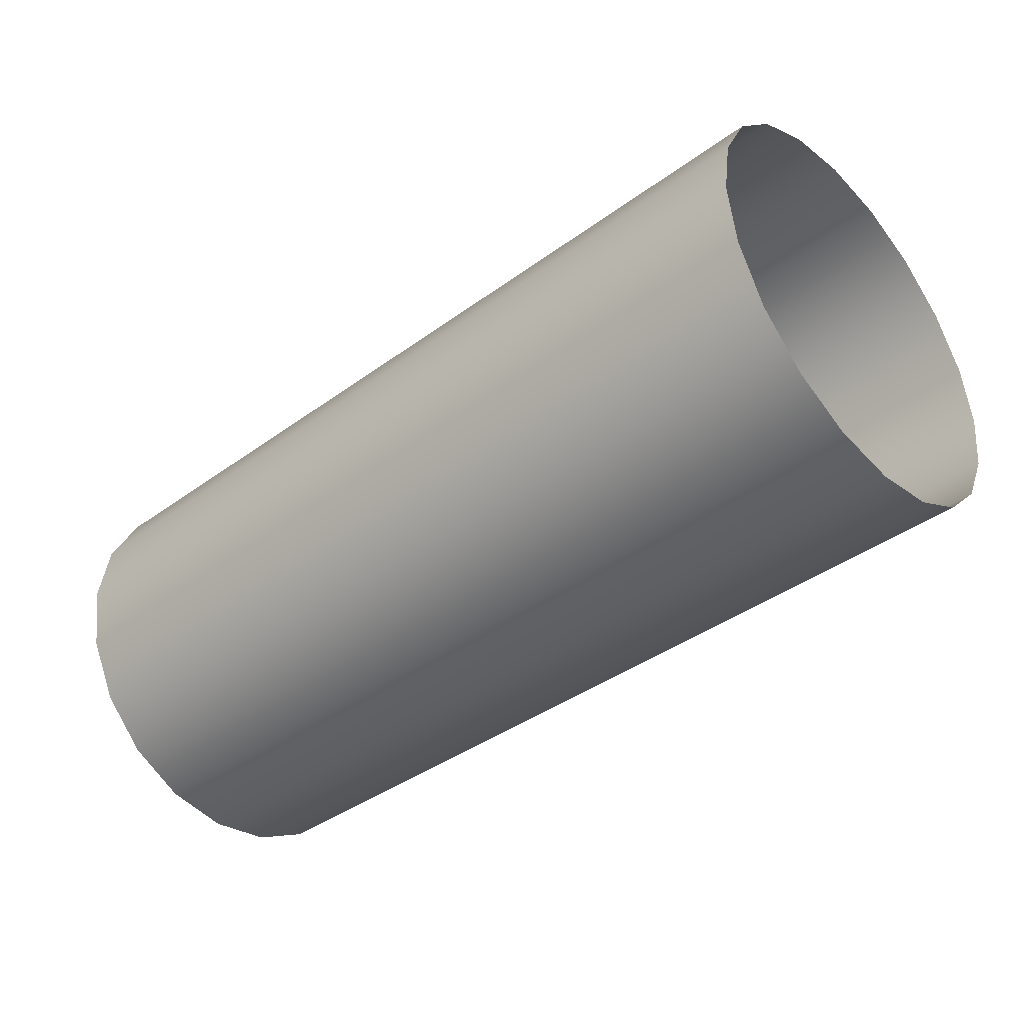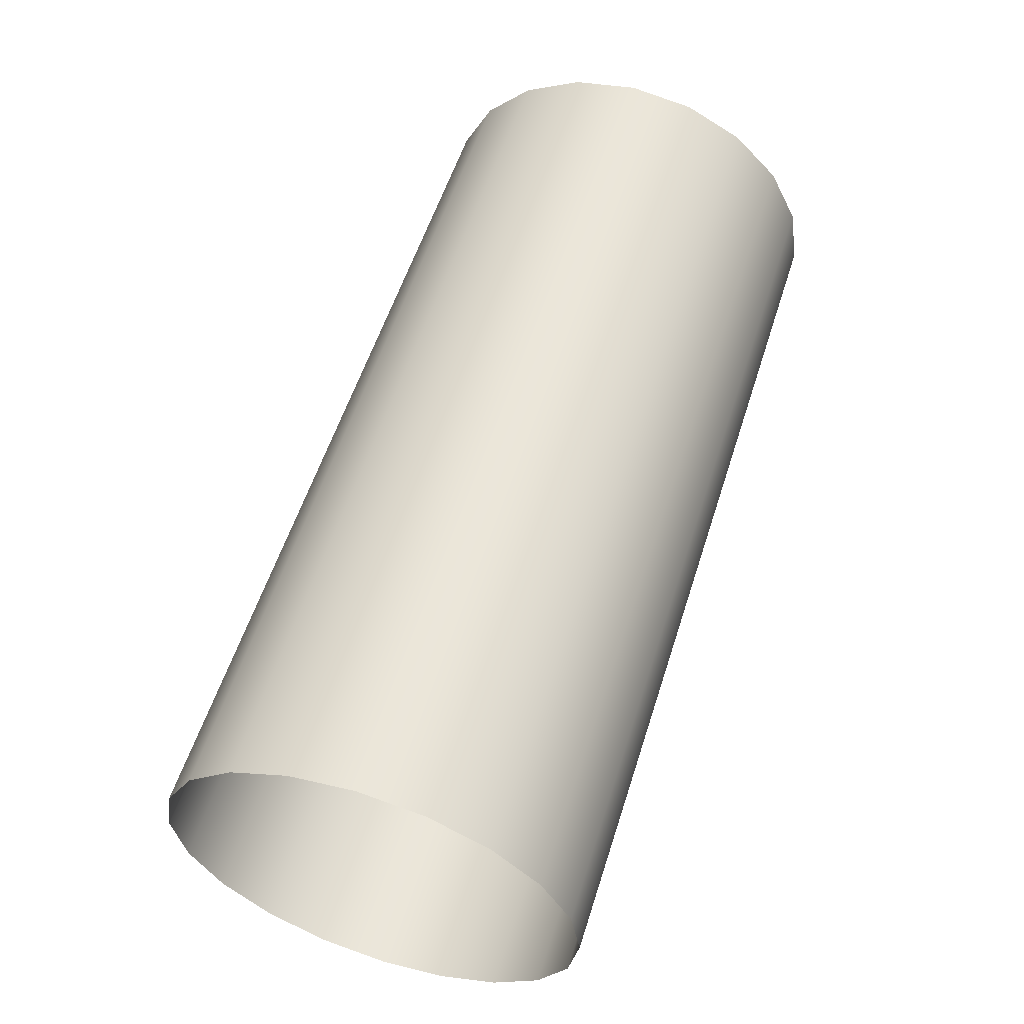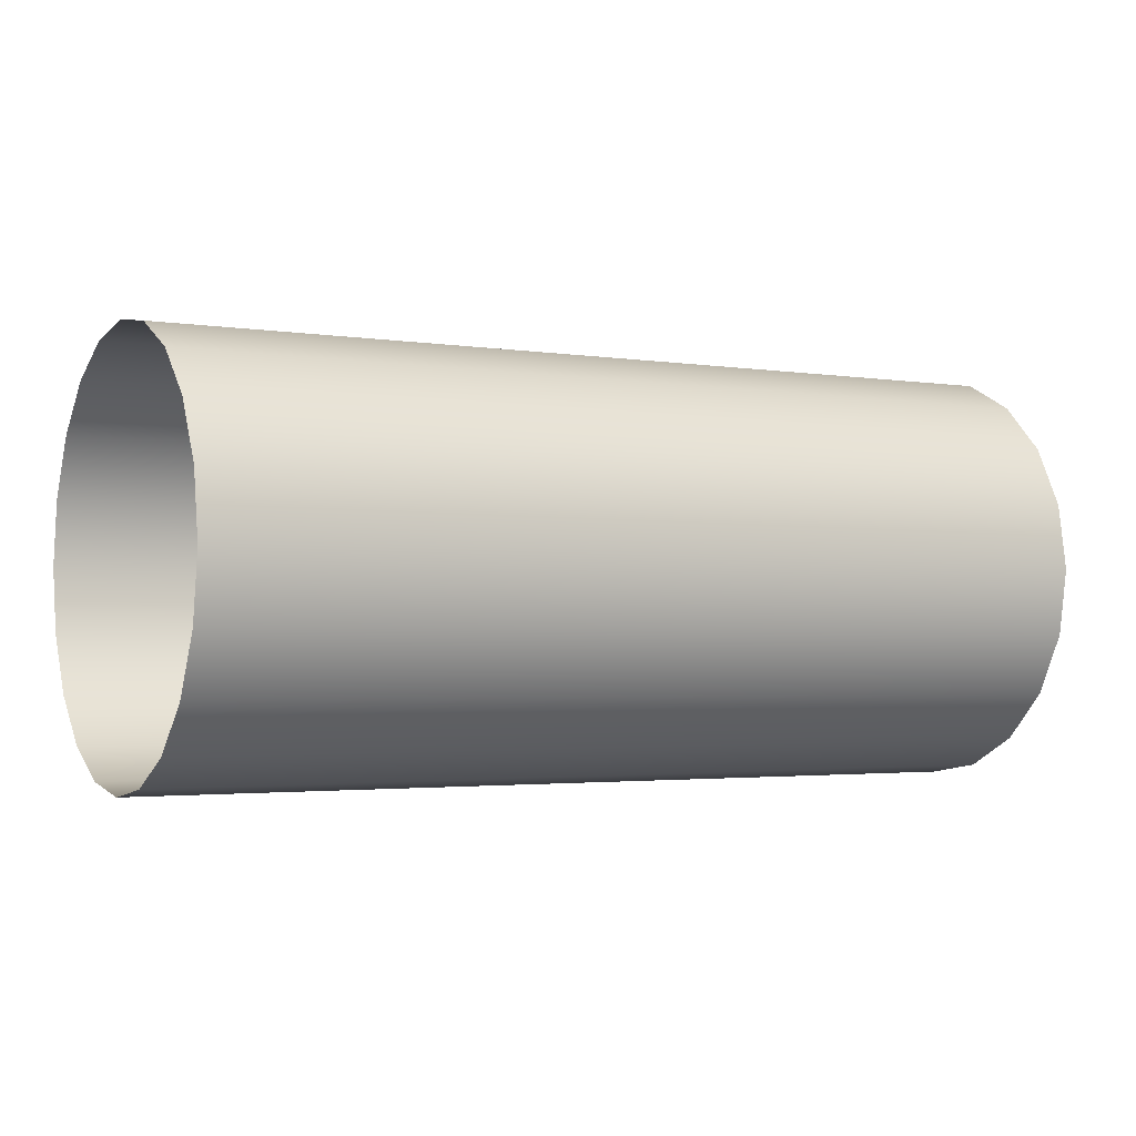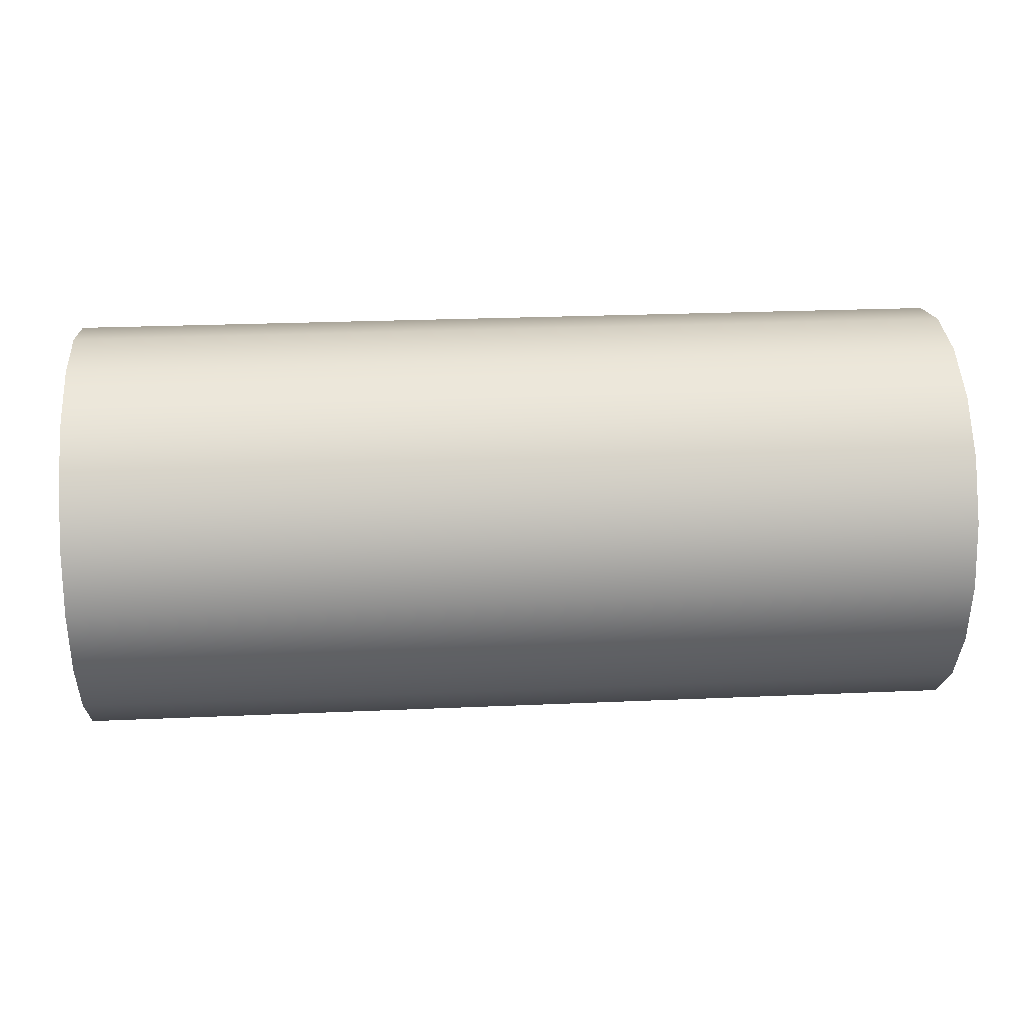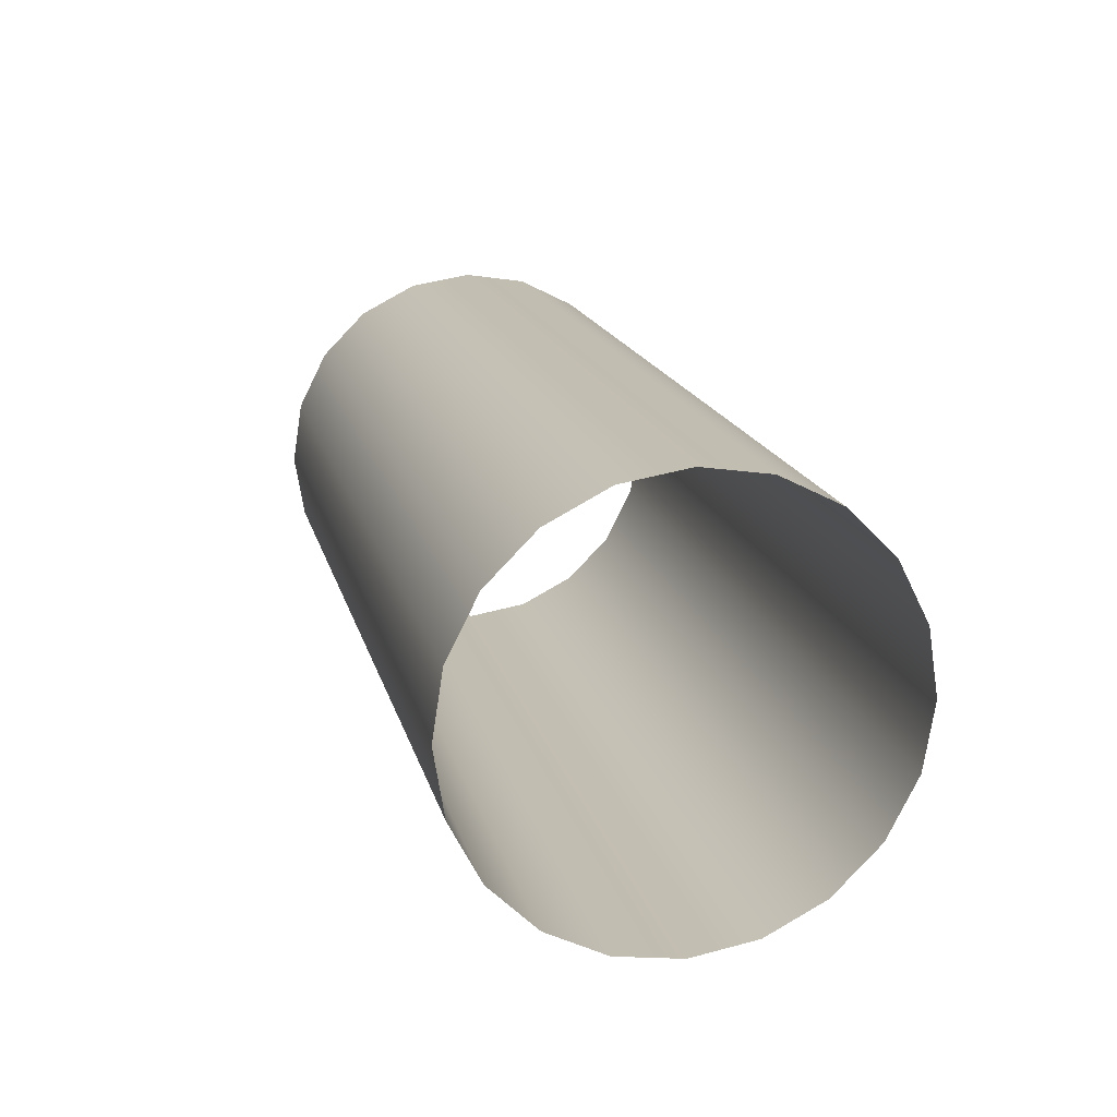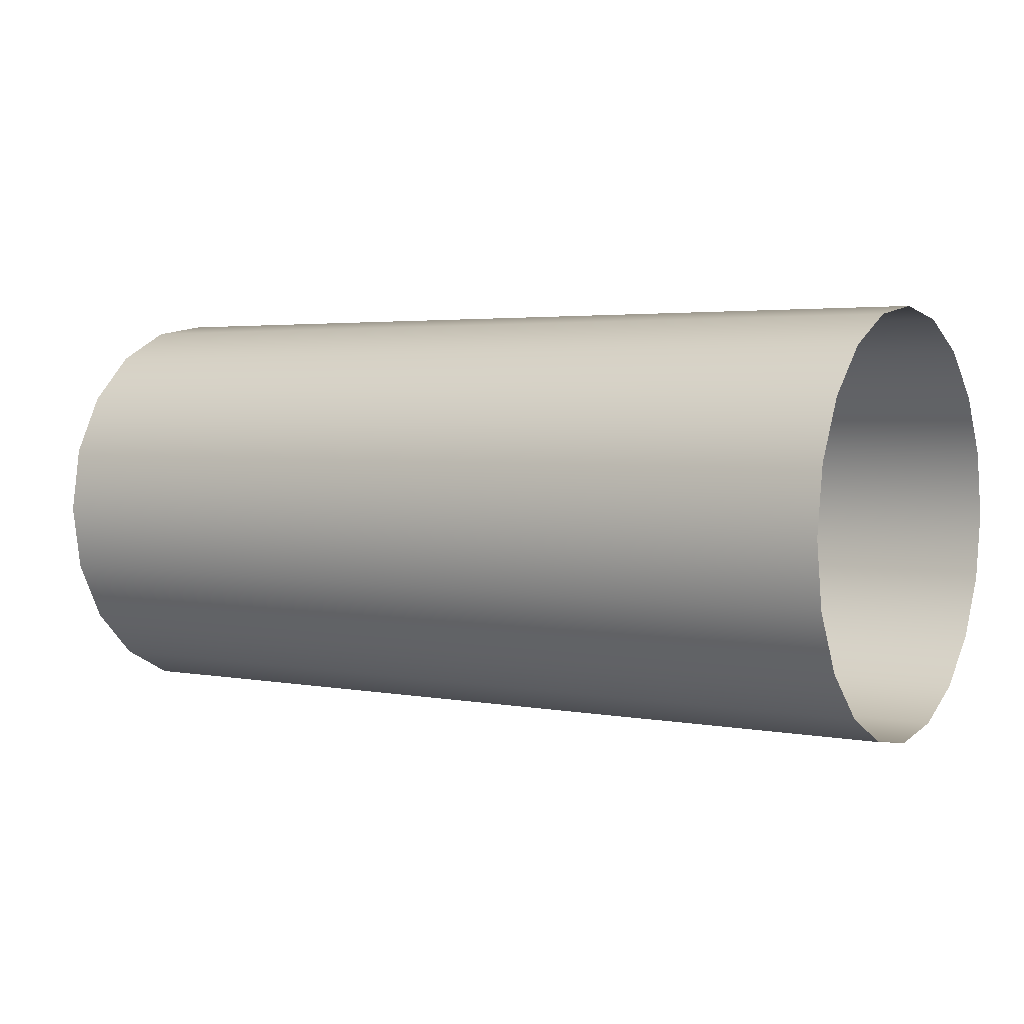
<metadata>
{"format":"obj","ext":"obj","renderer":"f3d","projection":"perspective","resolution":1024,"background":"white","views":[{"elev":-39.8,"azim":-137.9,"up":"+Y"},{"elev":56.7,"azim":-72.4,"up":"+Y"},{"elev":-2.5,"azim":151.1,"up":"+Z"},{"elev":25.0,"azim":175.9,"up":"+Z"},{"elev":17.3,"azim":-103.6,"up":"+Z"},{"elev":3.1,"azim":-147.2,"up":"+Y"}]}
</metadata>
<code>
o mayalod
g mayalod
v 1.5 -0.2056 0.2829
v 0 -0.2056 0.2829
v 1.5 -0.2829 0.2056
v 1.5 -0.1081 0.3326
v 0 -0.2829 0.2056
v 0 -0.1081 0.3326
v 0 -0.3326 0.1081
v 1.5 0 0.3497
v 1.5 -0.3326 0.1081
v 0 0 0.3497
v 0 -0.3497 -3e-07
v 1.5 0.1081 0.3326
v 1.5 -0.3497 -3e-07
v 0 0.1081 0.3326
v 0 -0.3326 -0.1081
v 1.5 0.2056 0.2829
v 1.5 -0.3326 -0.1081
v 0 0.2056 0.2829
v 0 -0.2829 -0.2056
v 1.5 0.2829 0.2056
v 1.5 -0.2829 -0.2056
v 0 0.2829 0.2056
v 0 -0.2056 -0.2829
v 1.5 0.3326 0.1081
v 1.5 -0.2056 -0.2829
v 0 0.3326 0.1081
v 0 -0.1081 -0.3326
v 1.5 0.3497 -3e-07
v 1.5 -0.1081 -0.3326
v 0 0.3497 -3e-07
v 0 0 -0.3497
v 1.5 0 -0.3497
v 1.5 0.3326 -0.1081
v 0 0.3326 -0.1081
v 1.5 0.2829 -0.2056
v 0 0.2829 -0.2056
v 1.5 0.2056 -0.2829
v 0 0.2056 -0.2829
v 1.5 0.1081 -0.3326
v 0 0.1081 -0.3326
v 1.5 0 -0.3497
v 0 0 -0.3497
f 1 2 3
f 1 4 2
f 3 2 5
f 2 4 6
f 7 3 5
f 4 8 6
f 9 3 7
f 6 8 10
f 7 11 9
f 8 12 10
f 9 11 13
f 10 12 14
f 15 13 11
f 12 16 14
f 17 13 15
f 14 16 18
f 19 17 15
f 16 20 18
f 21 17 19
f 18 20 22
f 23 21 19
f 20 24 22
f 25 21 23
f 22 24 26
f 27 25 23
f 24 28 26
f 29 25 27
f 26 28 30
f 31 29 27
f 32 29 31
f 28 33 30
f 30 33 34
f 33 35 34
f 34 35 36
f 35 37 36
f 36 37 38
f 37 39 38
f 38 39 40
f 39 41 40
f 40 41 42

</code>
